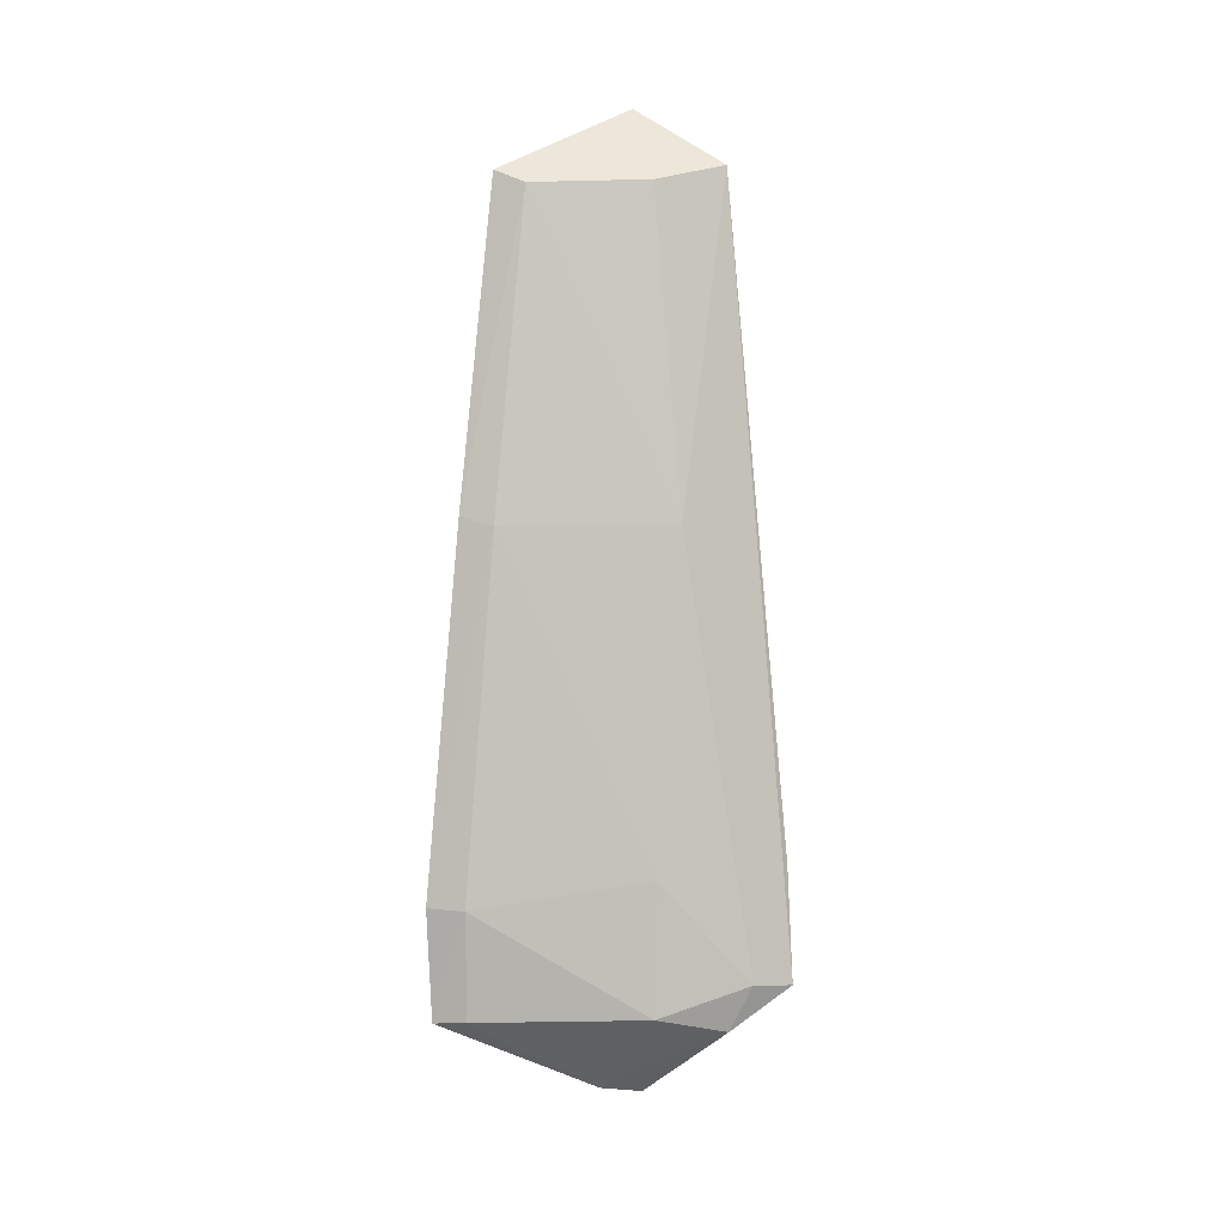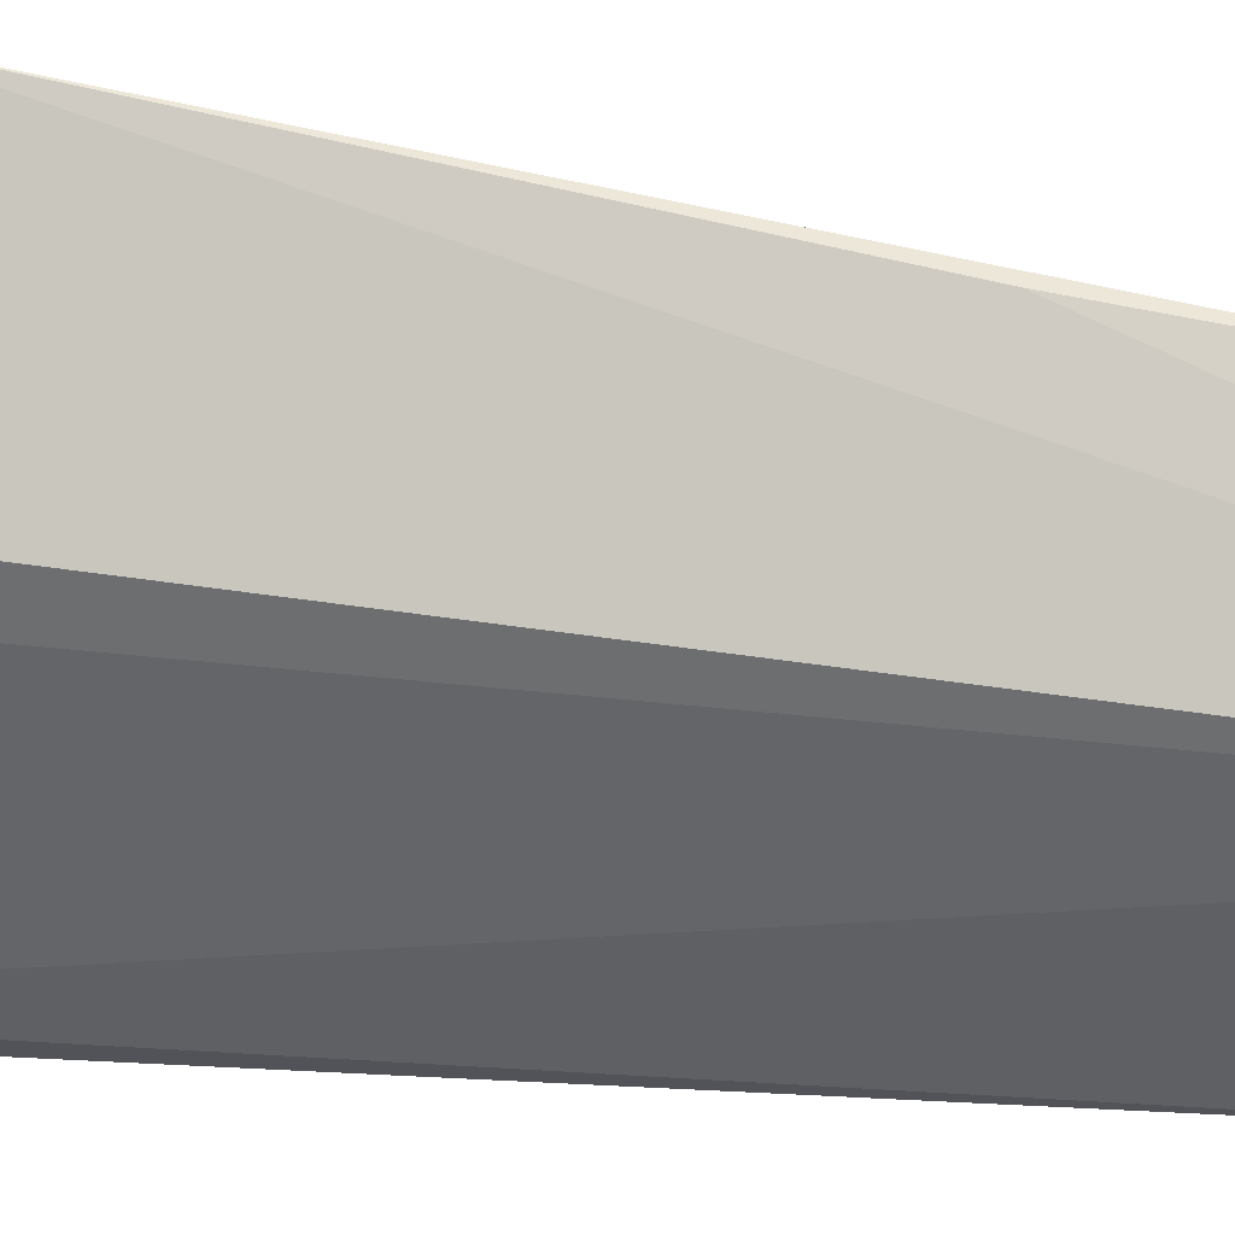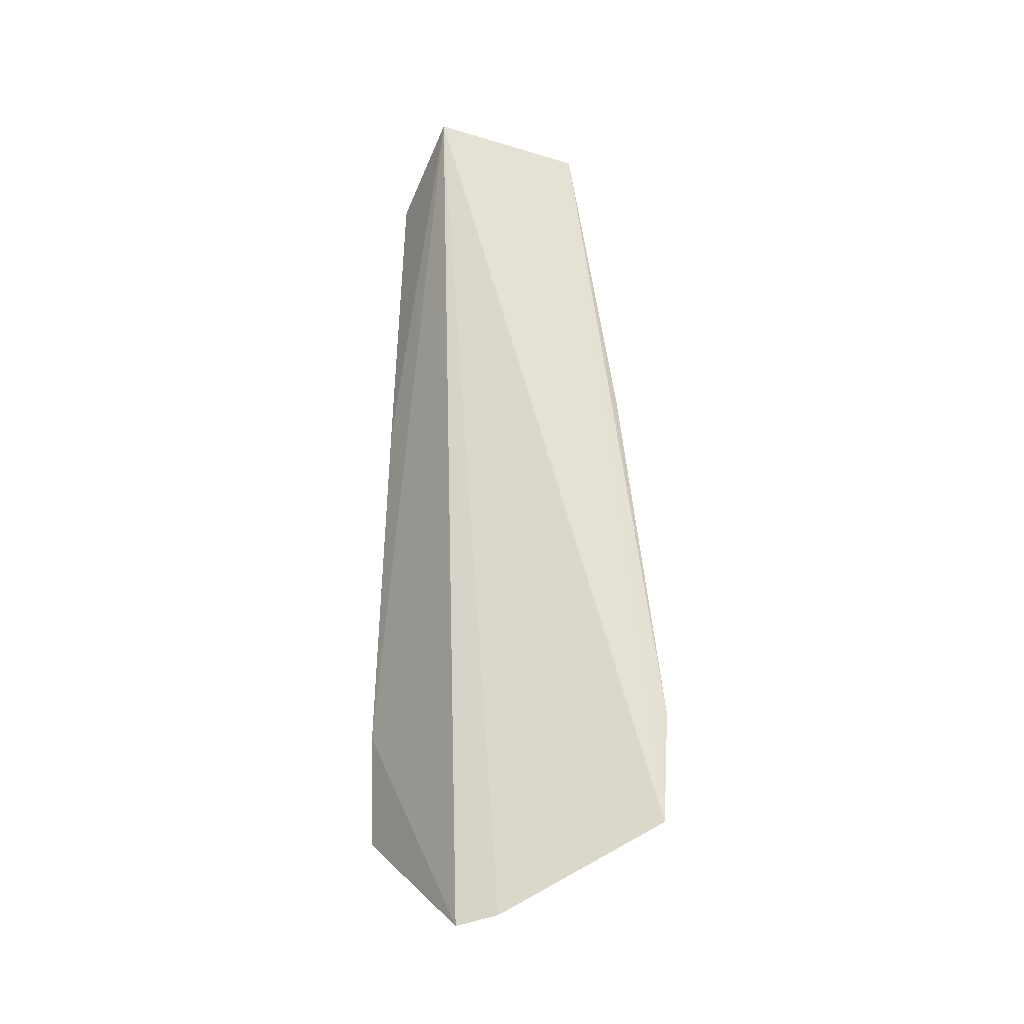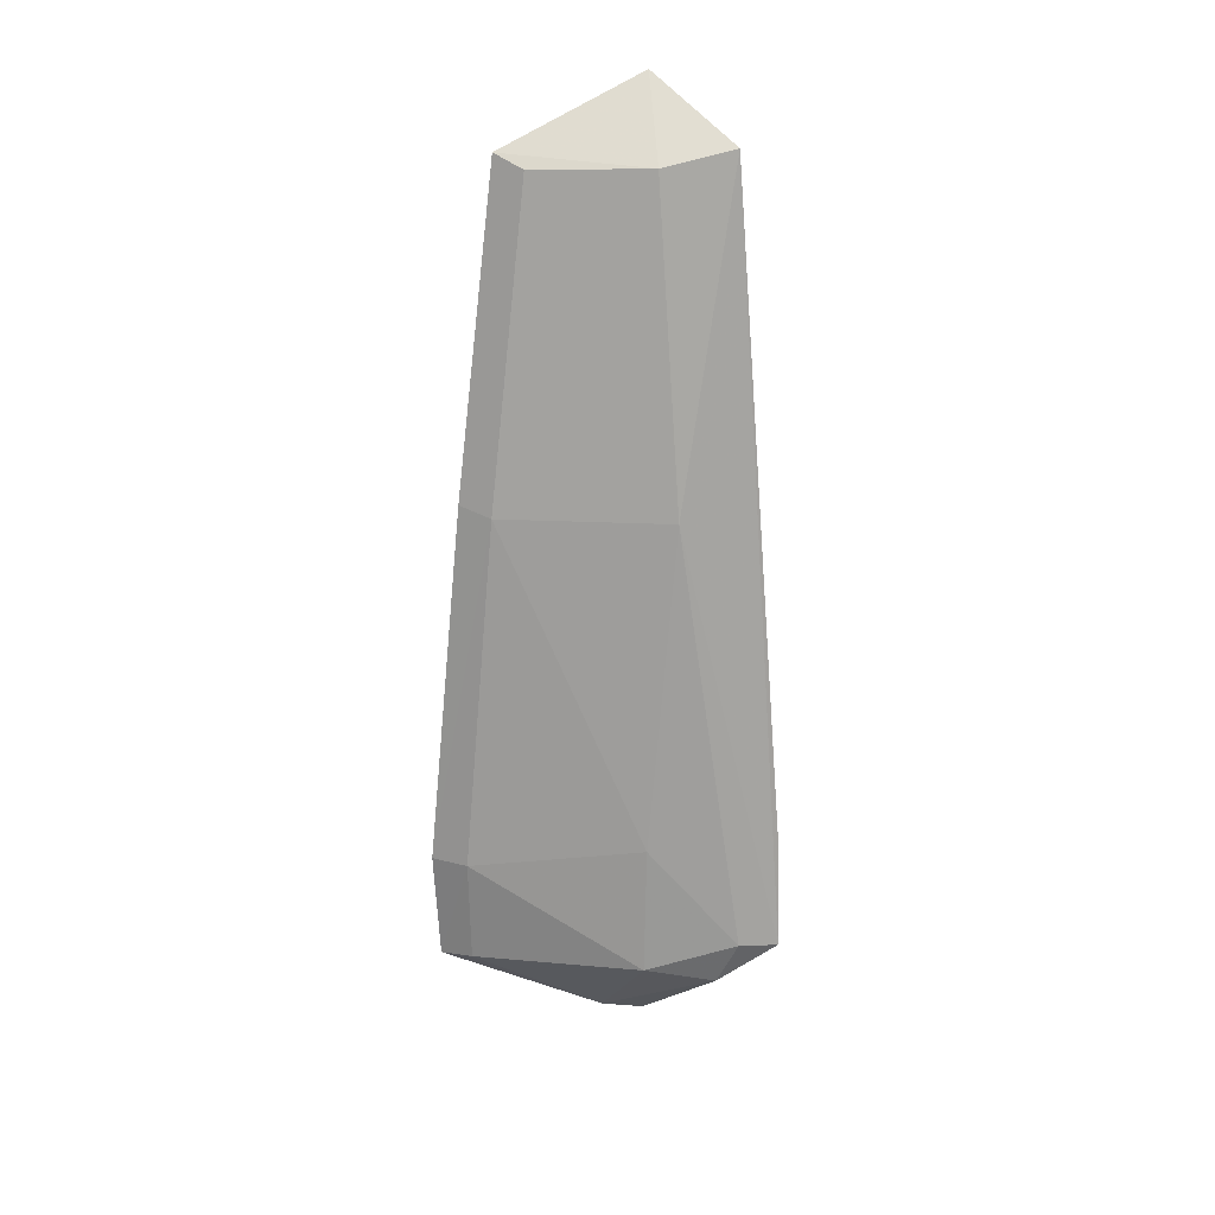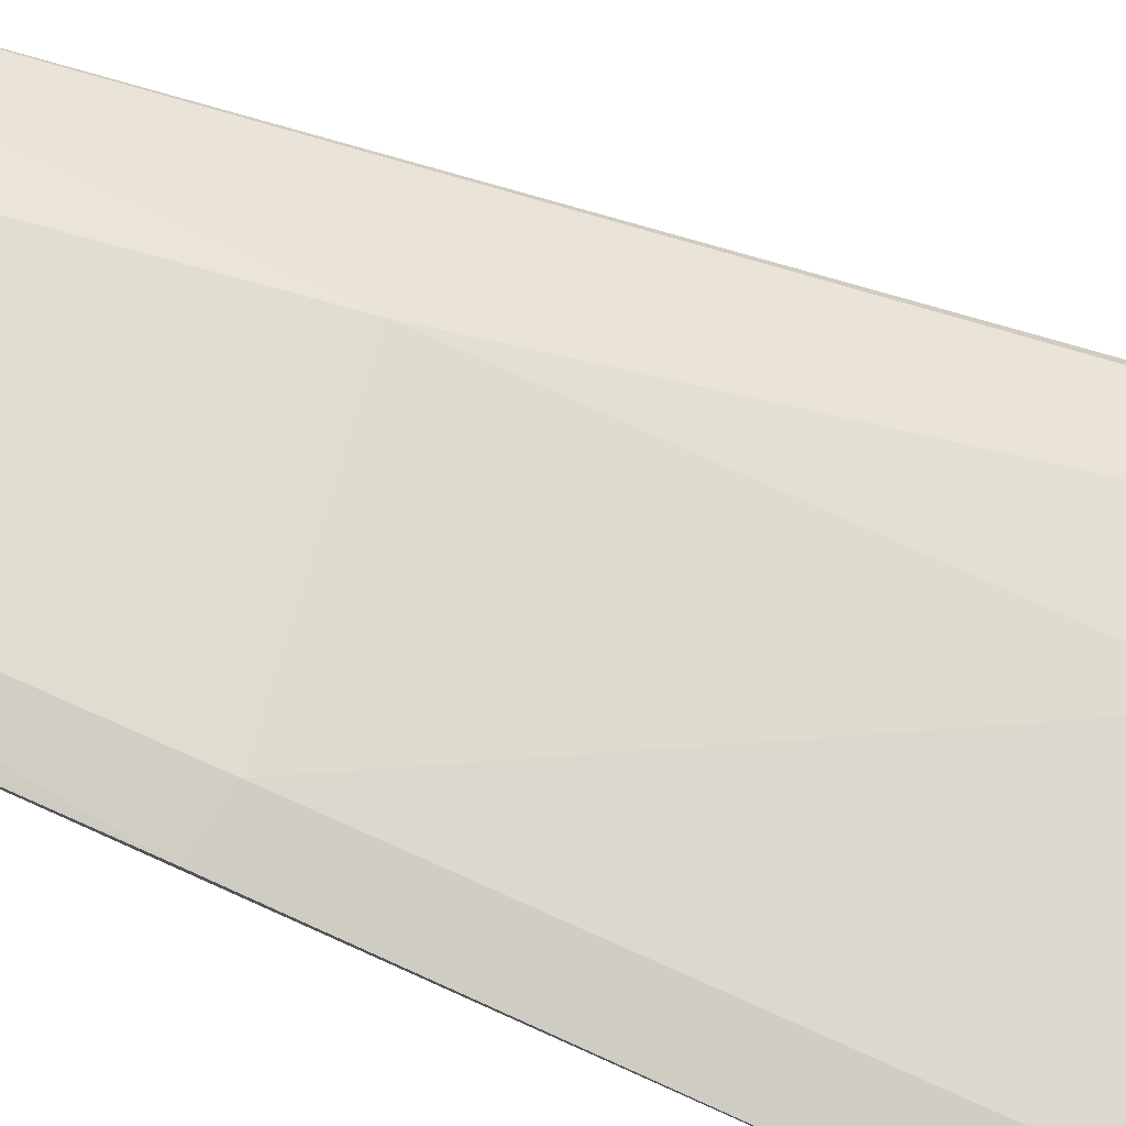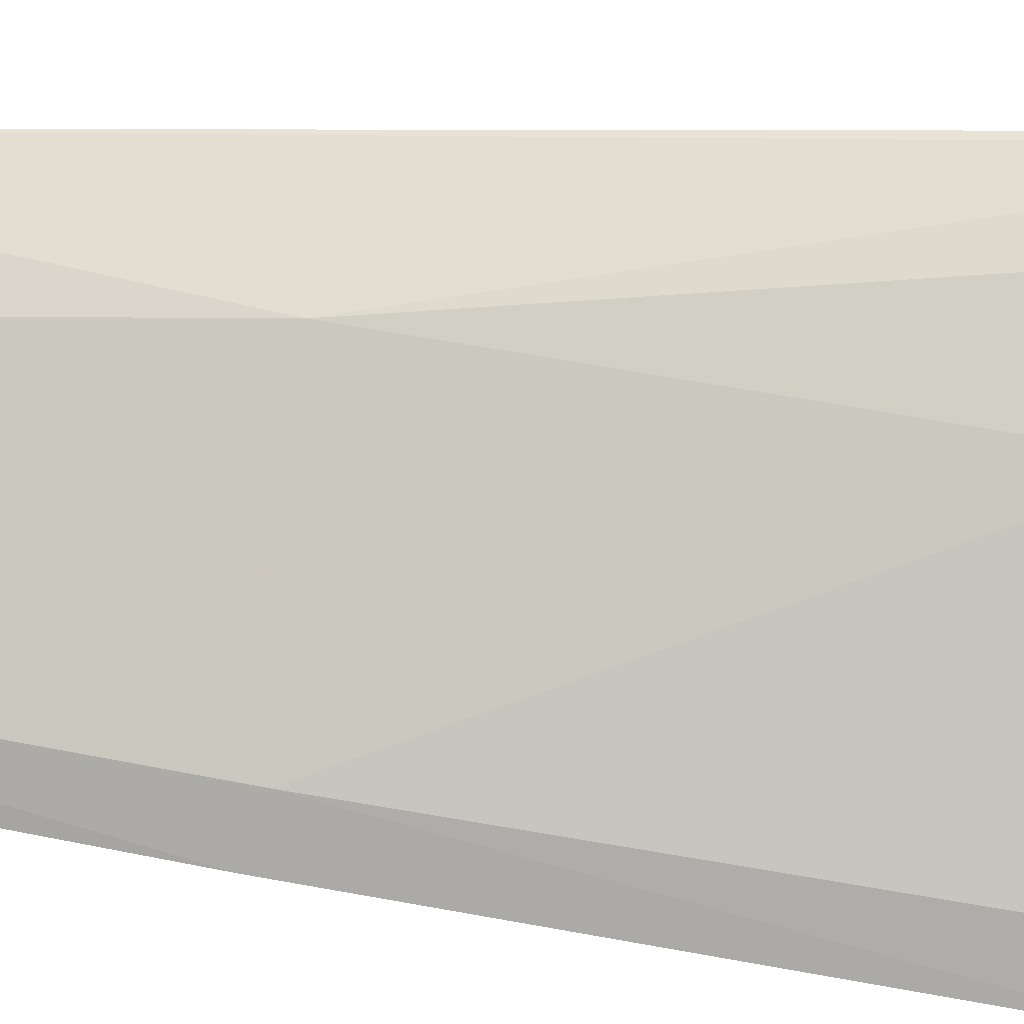
<metadata>
{"format":"obj","ext":"obj","renderer":"f3d","projection":"perspective","resolution":1024,"background":"white","views":[{"elev":5.7,"azim":45.9,"up":"+Z"},{"elev":62.8,"azim":-84.0,"up":"+Y"},{"elev":-29.4,"azim":-102.4,"up":"+Z"},{"elev":23.0,"azim":54.2,"up":"+Z"},{"elev":-63.4,"azim":66.3,"up":"+Y"},{"elev":-43.7,"azim":82.7,"up":"+Y"}]}
</metadata>
<code>
v 0.02257 -0.01666 0.07804
v 0.02863 -0.01501 0.07444
v 0.03341 -0.0147 0.03427
v 0.02594 -0.01911 0.01991
v 0.02017 -0.03086 0.03203
v 0.03043 -0.01478 0.05589
v 0.02009 -0.02539 0.07406
v 0.02008 -0.03039 0.02515
v 0.02667 -0.01902 0.07349
v 0.02468 -0.0214 0.02035
v 0.02971 -0.02189 0.02563
v 0.02938 -0.01939 0.05396
v 0.02213 -0.02958 0.03195
v 0.02184 -0.02925 0.02532
v 0.03193 -0.01801 0.0246
v 0.03428 -0.01514 0.0273
v 0.02225 -0.02736 0.05387
v 0.03321 -0.01735 0.02748
v 0.02185 -0.0245 0.07329
v 0.02046 -0.02843 0.0544
v 0.02956 -0.0216 0.03368
f 1 3 4
f 6 1 2
f 6 2 3
f 6 3 1
f 8 7 1
f 8 5 7
f 9 2 1
f 9 1 7
f 10 8 1
f 10 1 4
f 12 2 9
f 13 5 8
f 14 8 10
f 14 10 11
f 14 13 8
f 14 11 13
f 15 11 10
f 15 10 4
f 16 3 2
f 16 2 12
f 16 15 4
f 16 4 3
f 17 5 13
f 18 16 12
f 18 11 15
f 18 15 16
f 19 17 12
f 19 12 9
f 19 9 7
f 20 7 5
f 20 5 17
f 20 19 7
f 20 17 19
f 21 17 13
f 21 13 11
f 21 12 17
f 21 18 12
f 21 11 18

</code>
